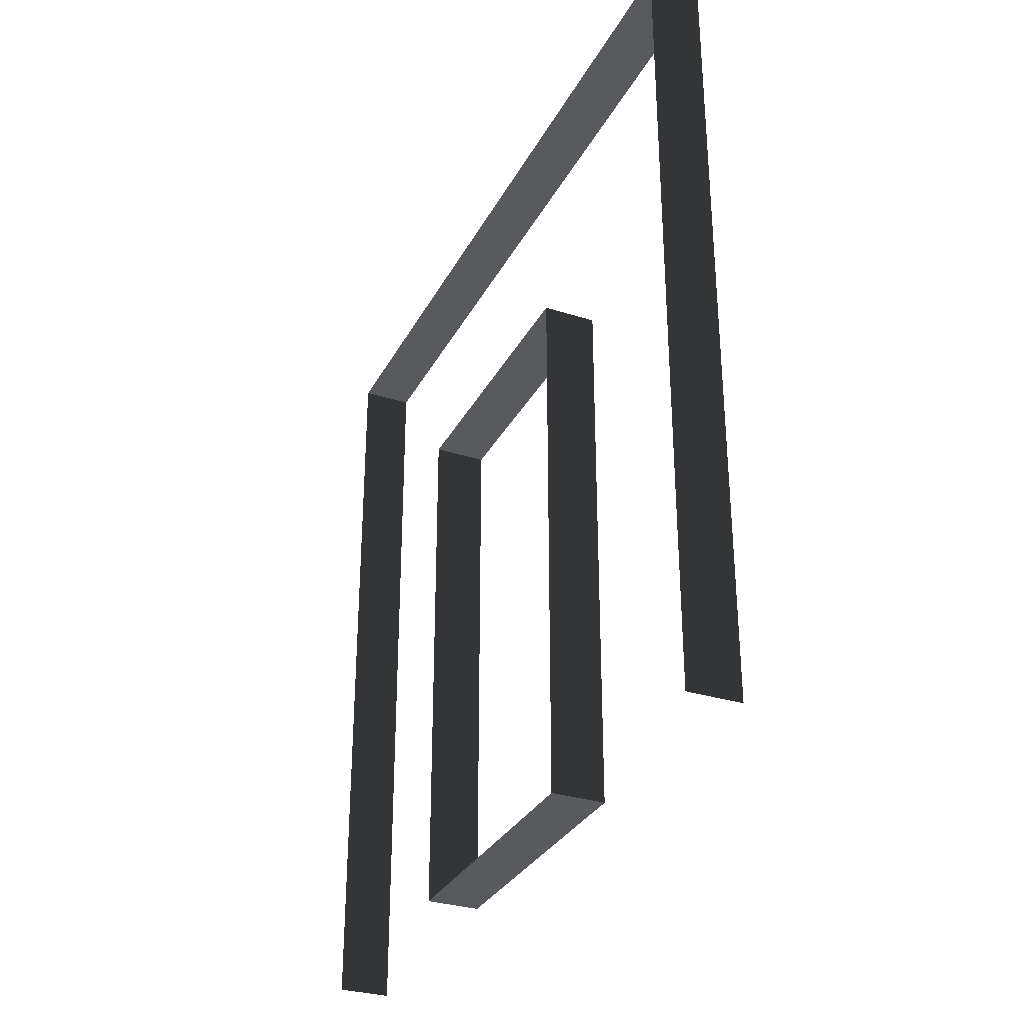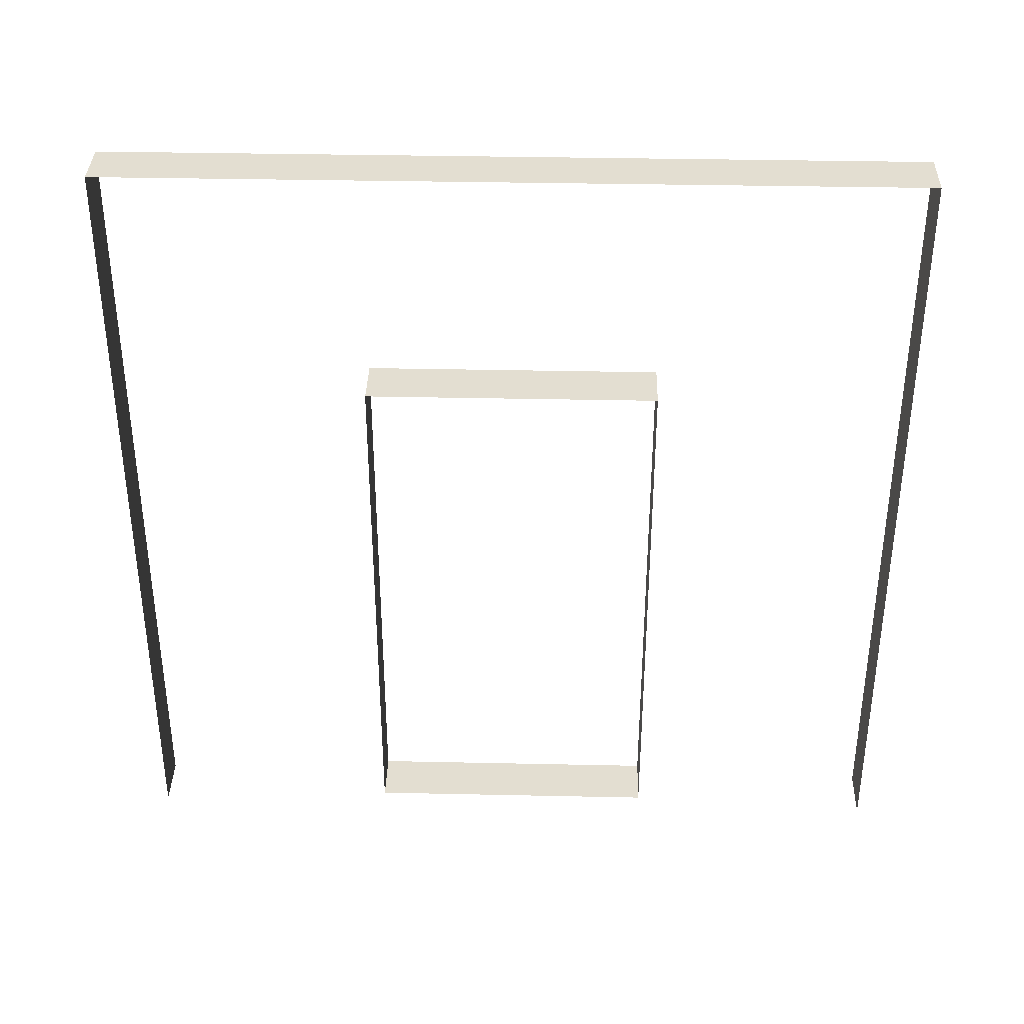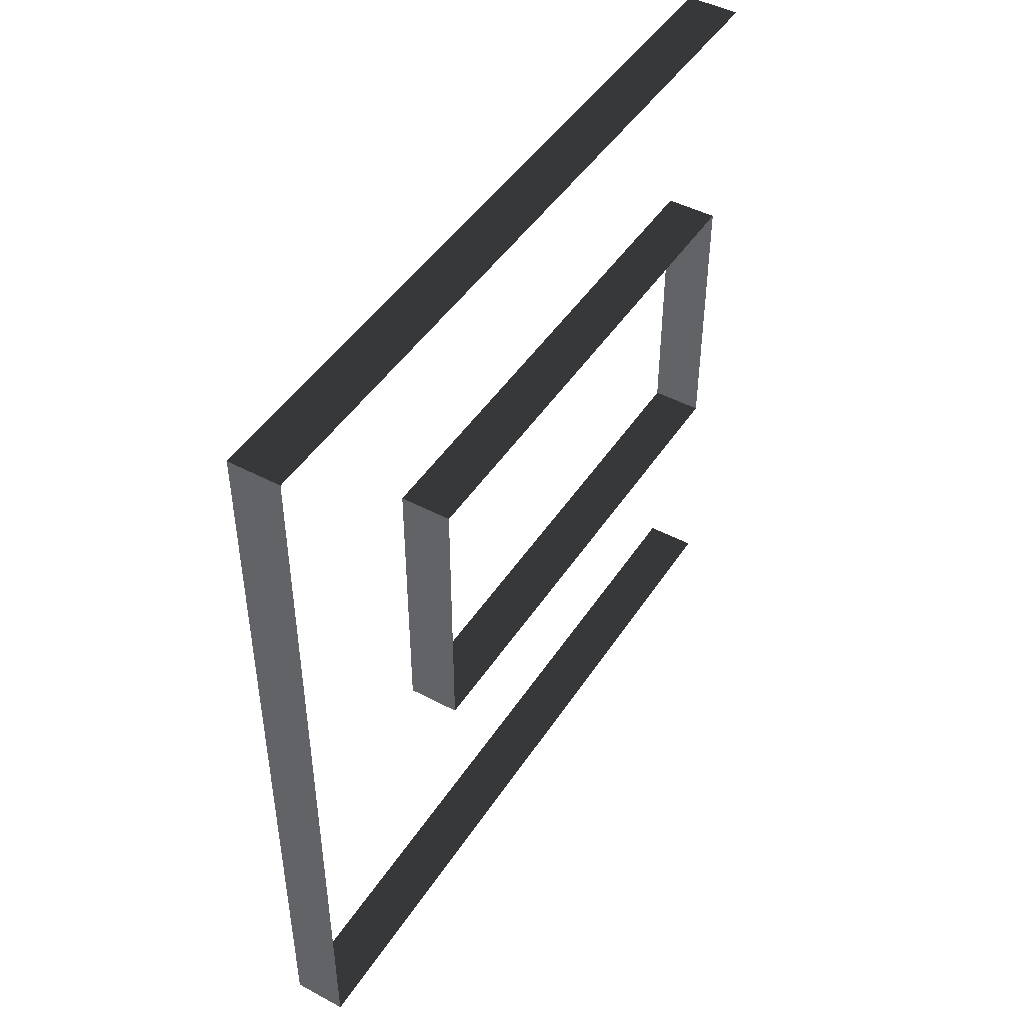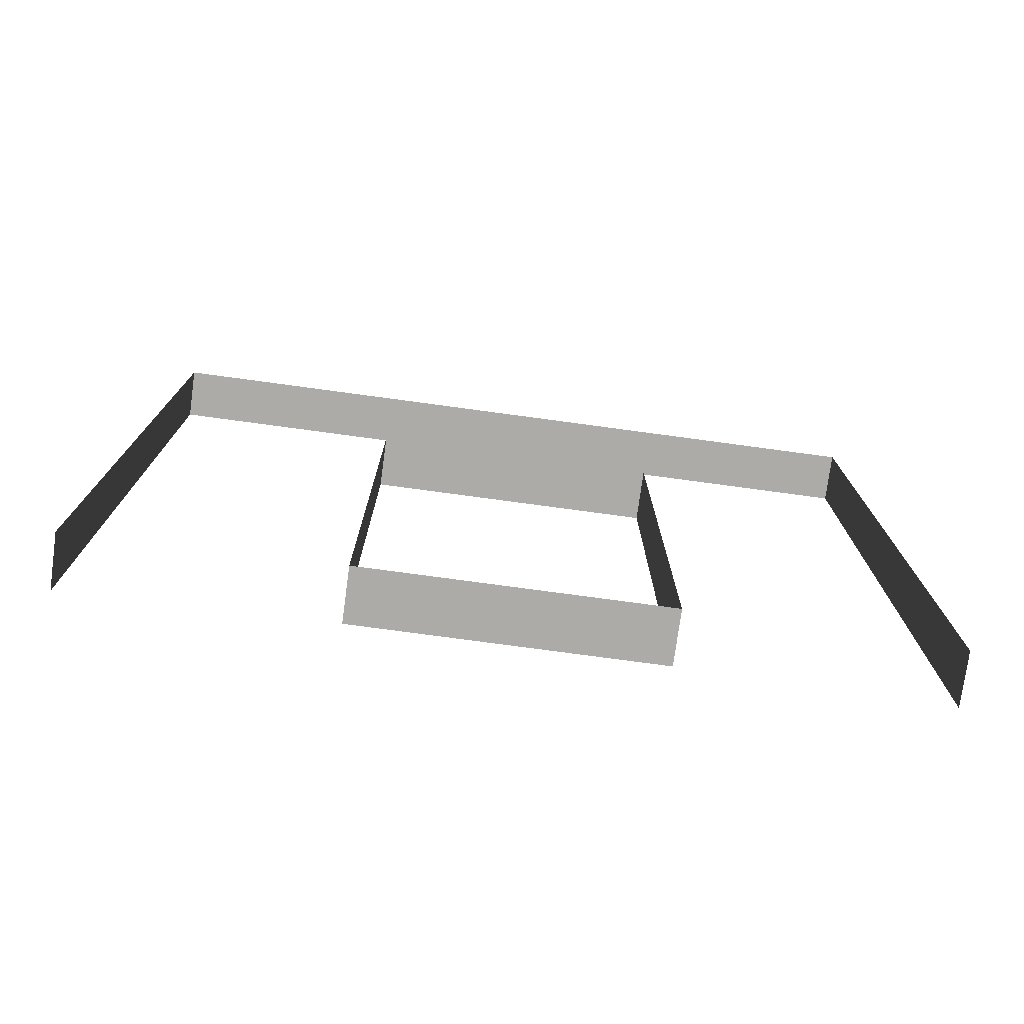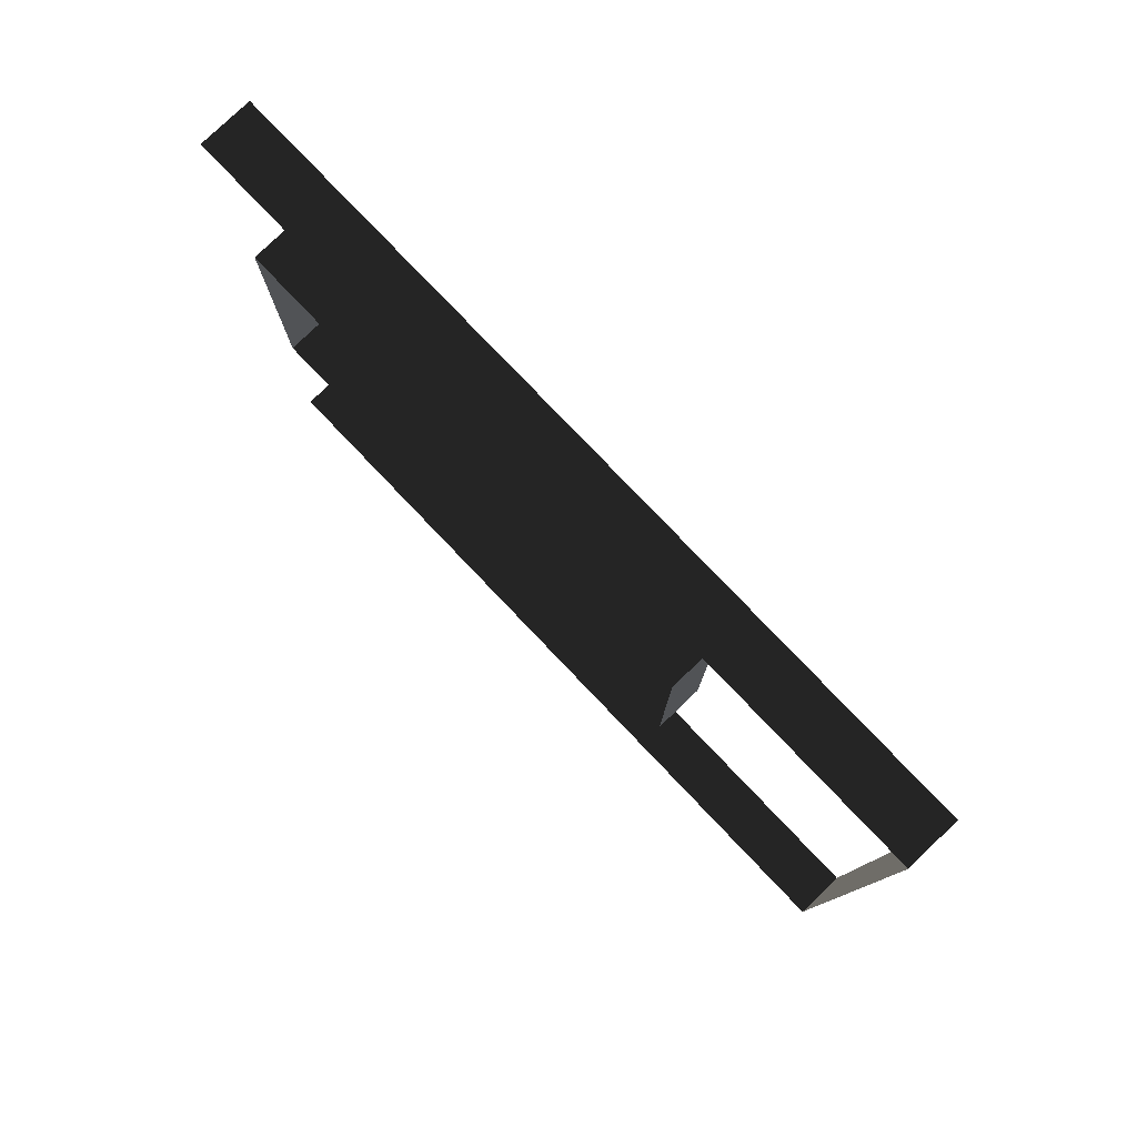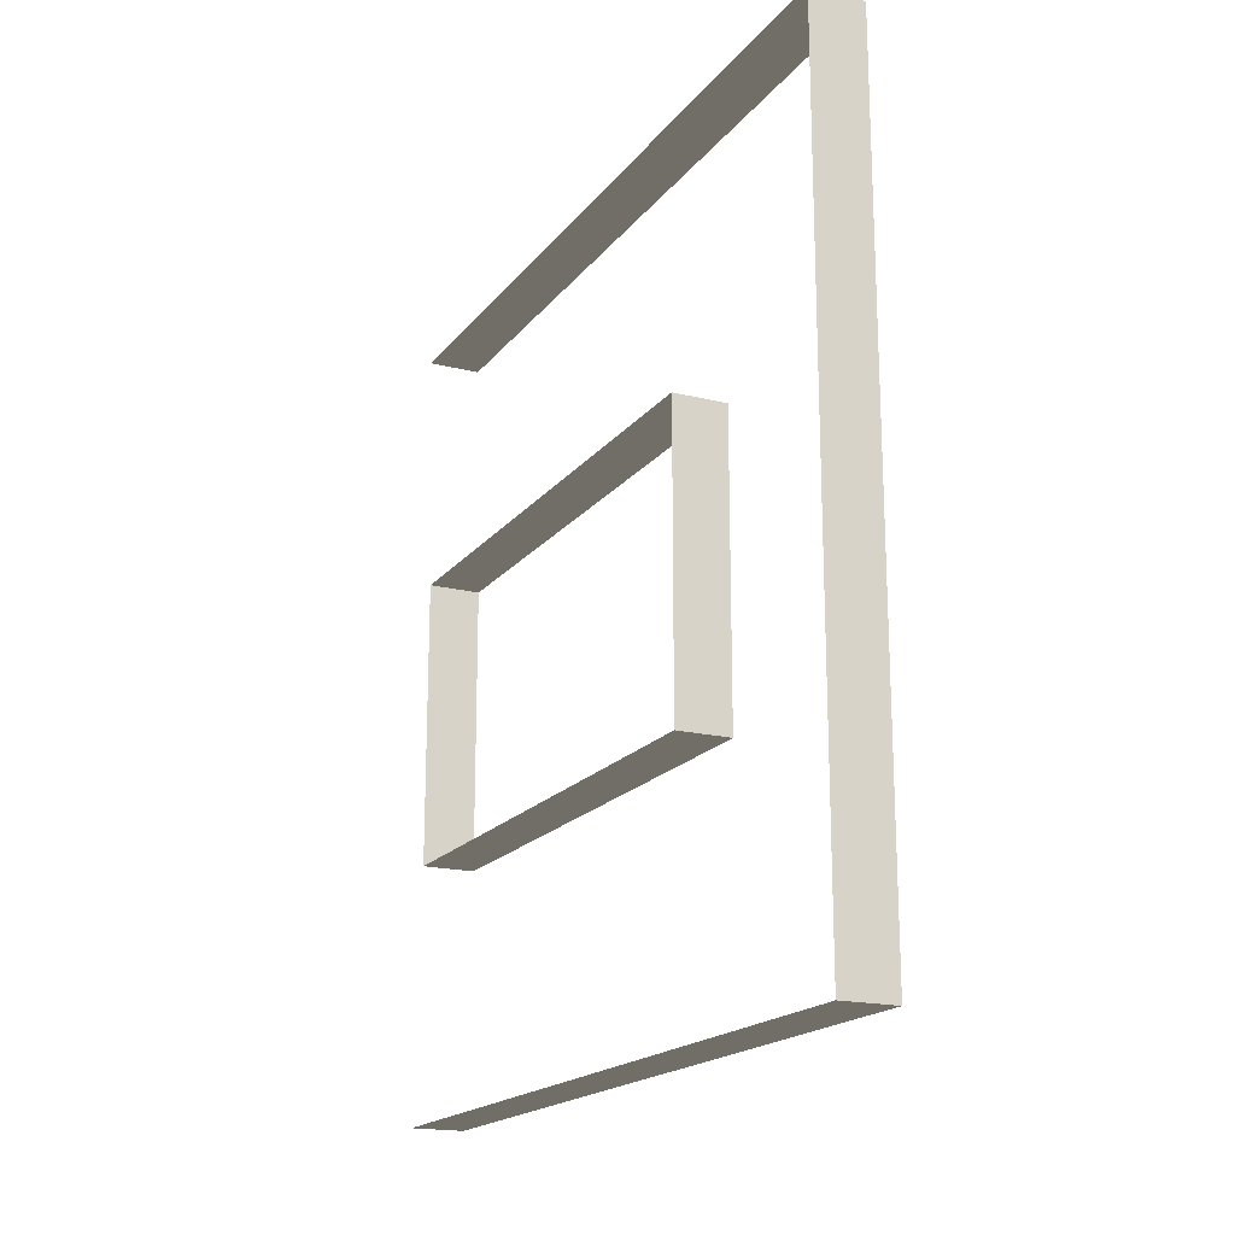
<metadata>
{"format":"obj","ext":"obj","renderer":"f3d","projection":"perspective","resolution":1024,"background":"white","views":[{"elev":-31.6,"azim":-24.1,"up":"+Y"},{"elev":36.1,"azim":91.6,"up":"+Y"},{"elev":46.1,"azim":-148.7,"up":"+Z"},{"elev":-76.3,"azim":-97.7,"up":"+Y"},{"elev":79.2,"azim":136.3,"up":"+Z"},{"elev":-18.4,"azim":154.3,"up":"+Z"}]}
</metadata>
<code>
v -9.141e-06 3 9.821e-06
v -0.2 3 3
v -0.2 3 1.216e-05
v -9.542e-06 3 3
v -0.2 -4.122e-07 3
v -9.542e-06 3 3
v -9.542e-06 -4.122e-07 3
v -0.2 3 3
v -0.2 -1.421e-07 1.229e-05
v -9.141e-06 3 9.821e-06
v -0.2 3 1.216e-05
v -9.141e-06 -1.421e-07 9.948e-06
v -9.341e-06 2.1 0.95
v -0.2 0.0525 0.95
v -0.2 2.1 0.95
v -9.341e-06 0.0525 0.95
v -9.391e-06 0.0525 2.05
v -0.2 2.1 2.05
v -0.2 0.0525 2.05
v -9.391e-06 2.1 2.05
v -9.391e-06 2.1 2.05
v -0.2 2.1 0.95
v -0.2 2.1 2.05
v -9.341e-06 2.1 0.95
v -9.341e-06 0.0525 0.95
v -0.2 0.0525 2.05
v -0.2 0.0525 0.95
v -9.391e-06 0.0525 2.05
g wall01_door1m_1_9488_854
f 1 3 2
f 2 4 1
f 5 7 6
f 6 8 5
f 9 11 10
f 10 12 9
f 13 15 14
f 14 16 13
f 17 19 18
f 18 20 17
f 21 23 22
f 22 24 21
f 25 27 26
f 26 28 25

</code>
